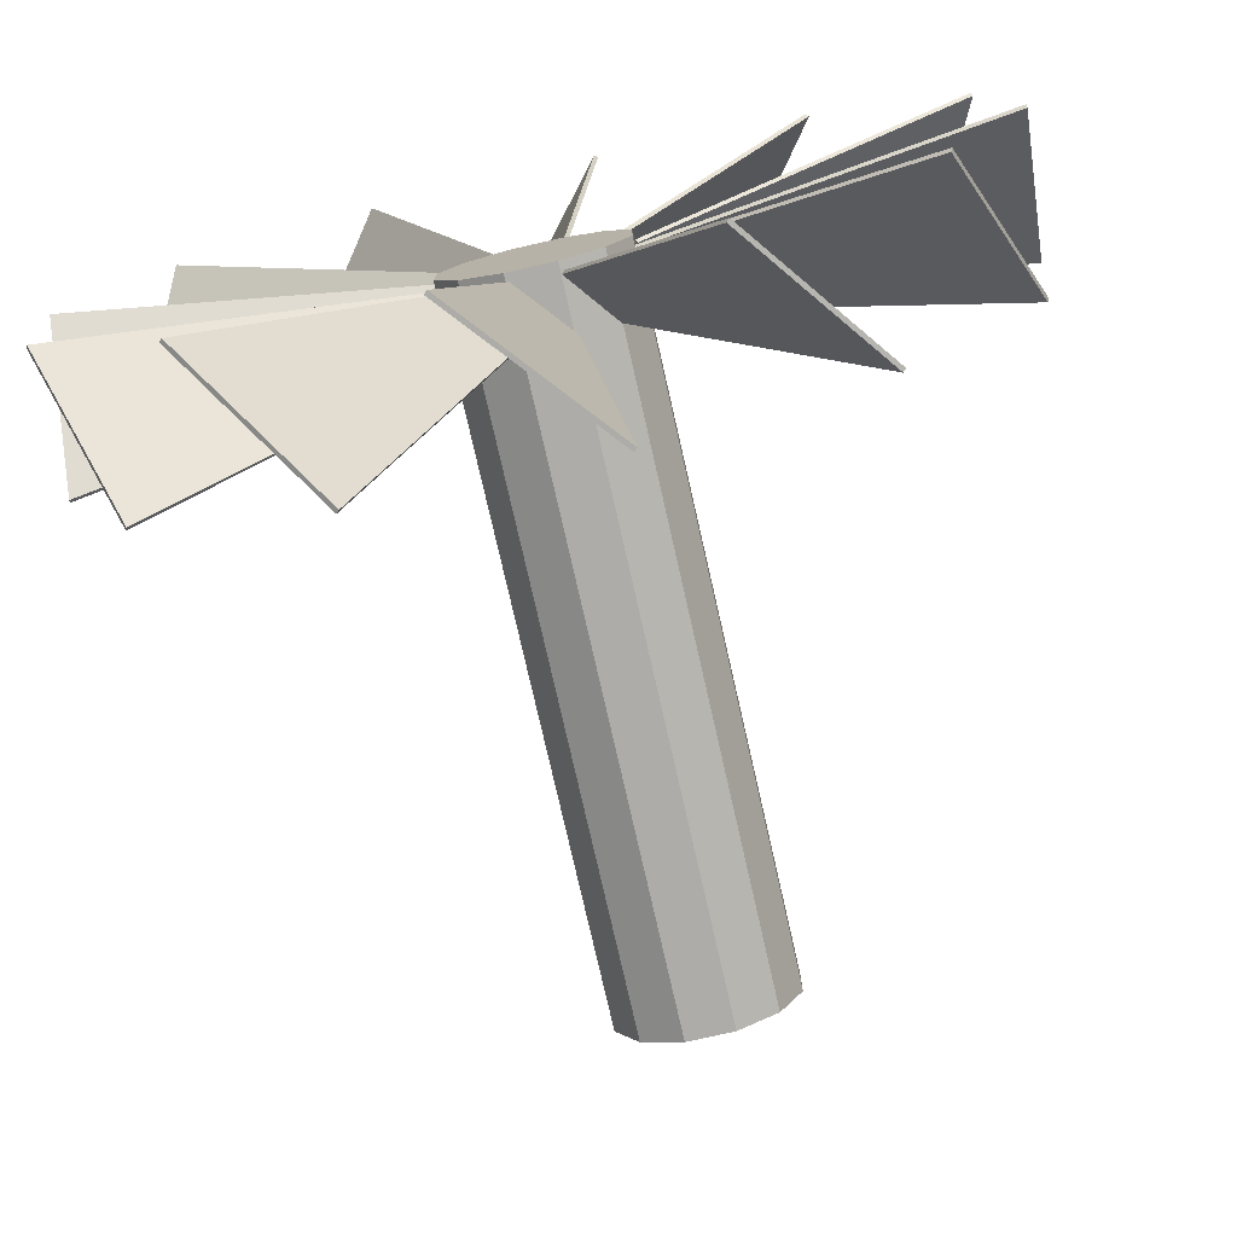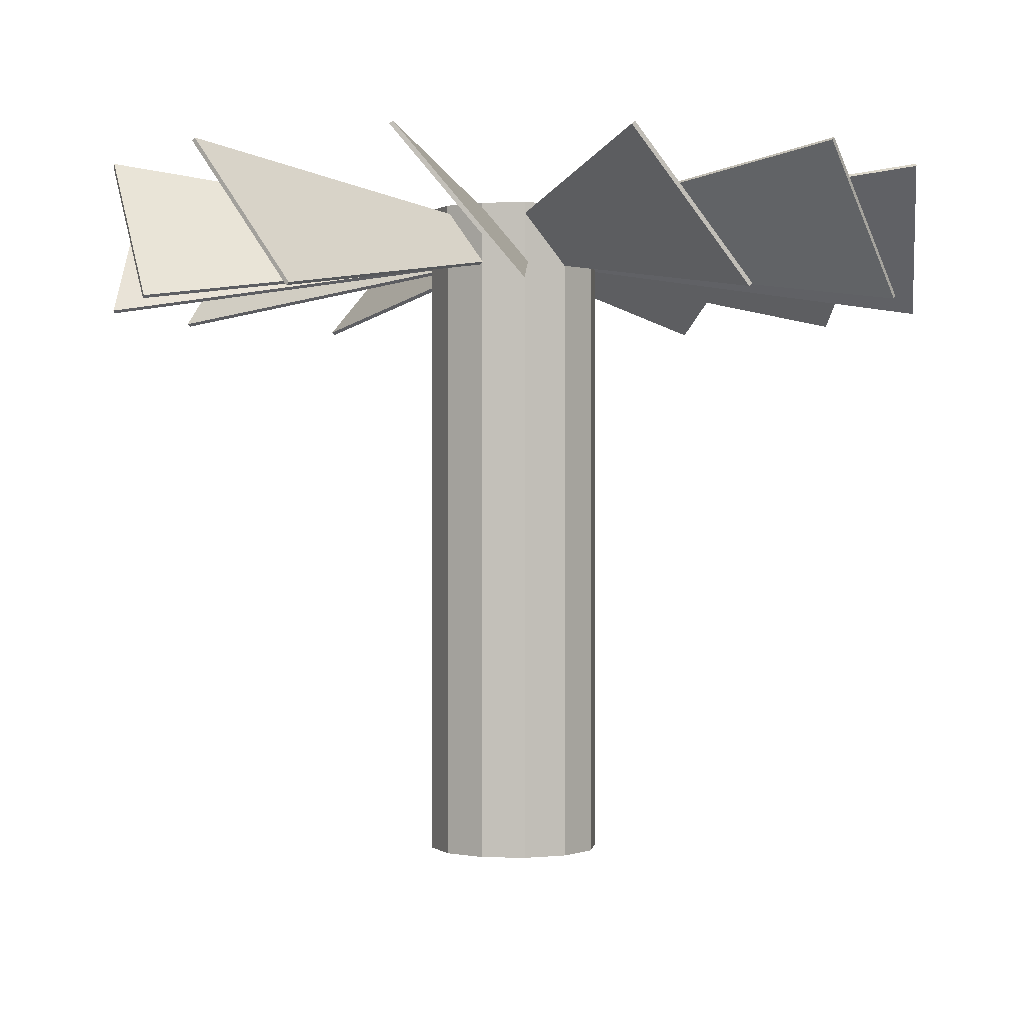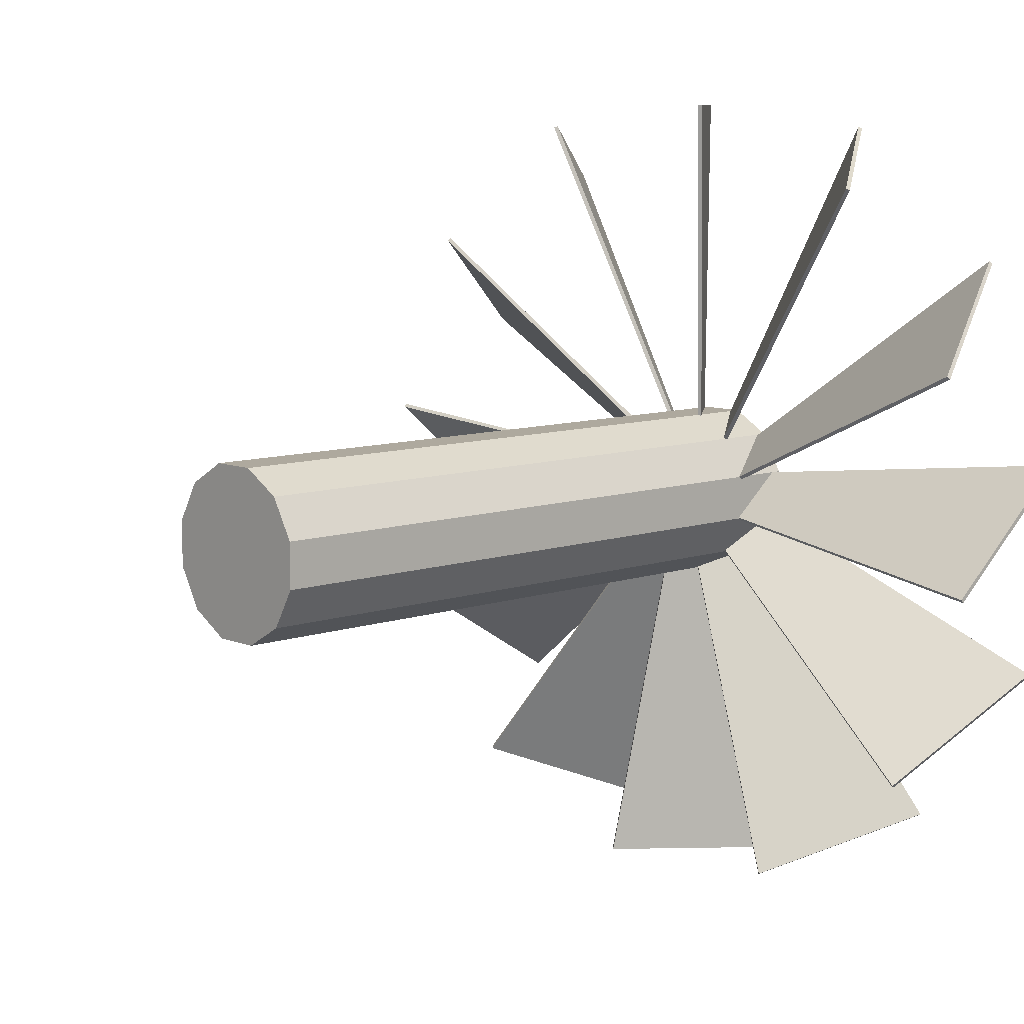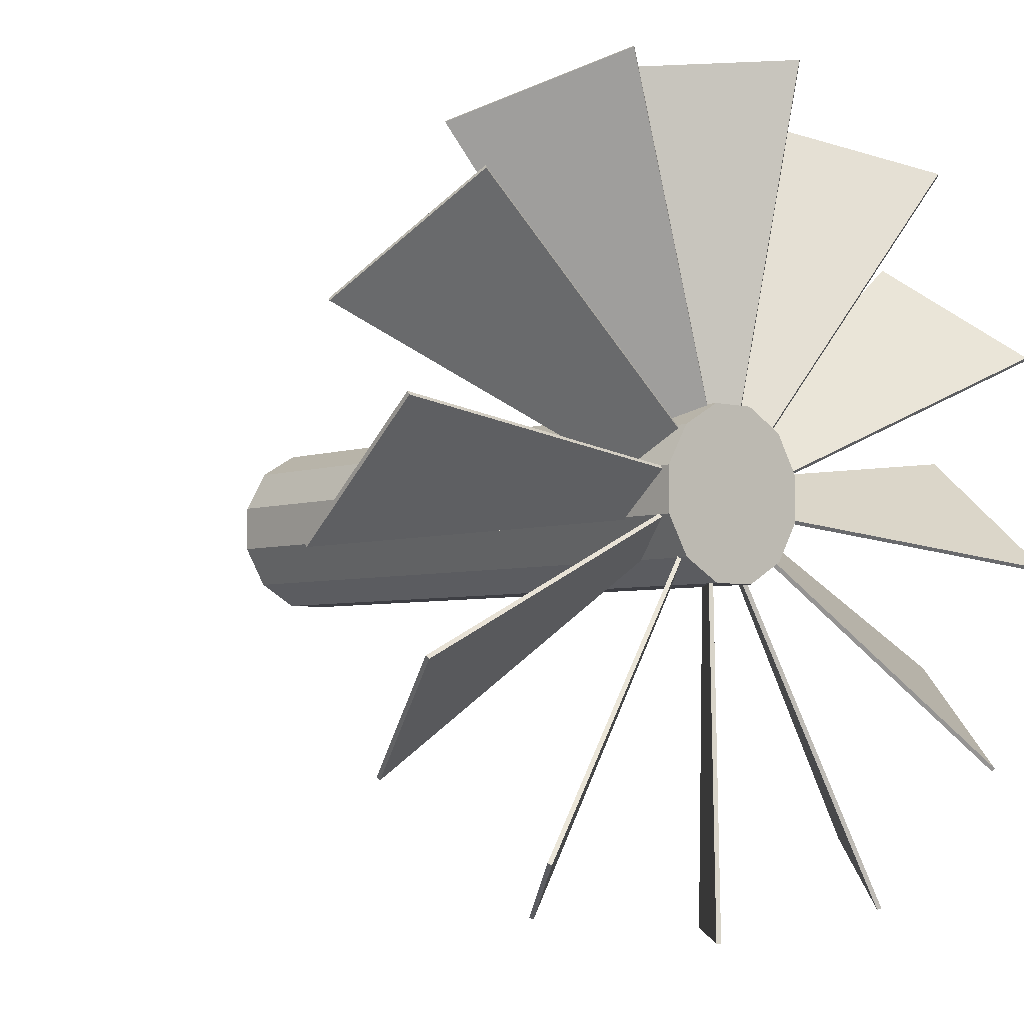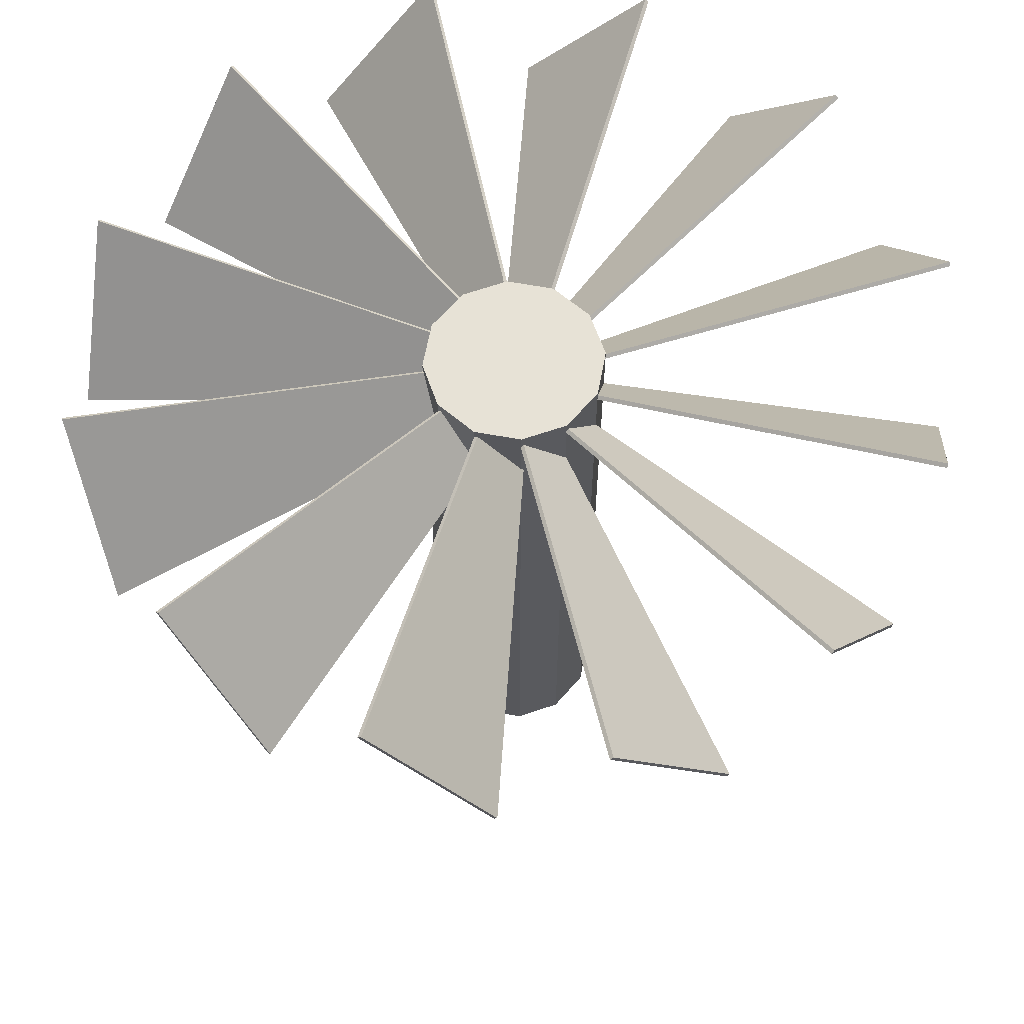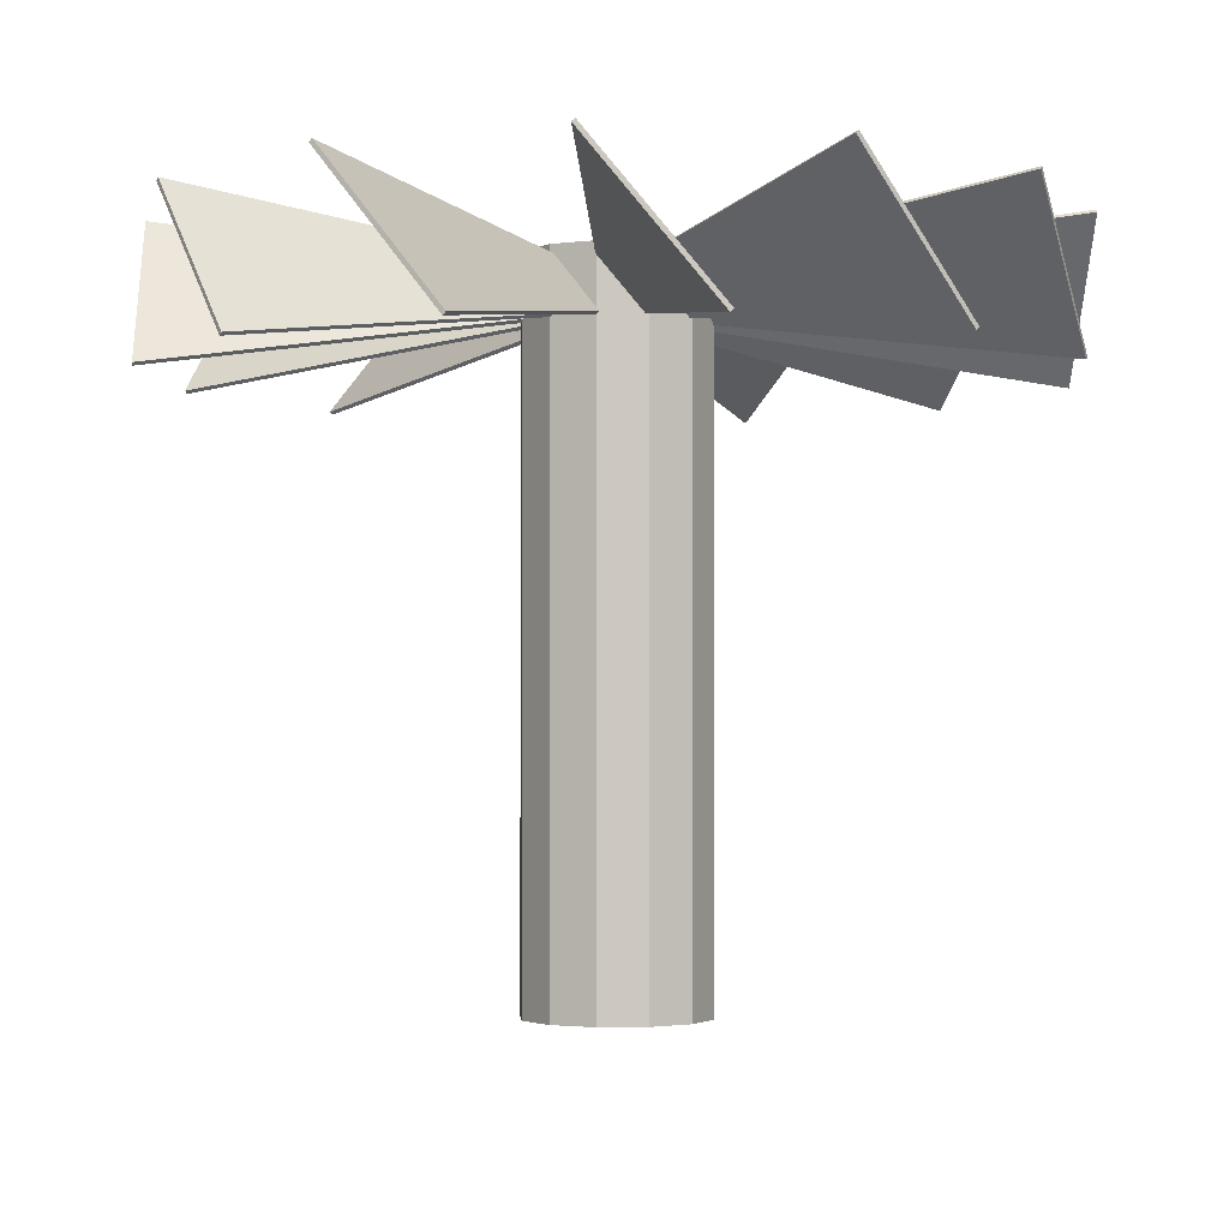
<metadata>
{"format":"obj","ext":"obj","renderer":"f3d","projection":"perspective","resolution":1024,"background":"white","views":[{"elev":-76.8,"azim":-167.2,"up":"+Z"},{"elev":0.5,"azim":67.3,"up":"+Y"},{"elev":9.0,"azim":47.2,"up":"+Z"},{"elev":-4.5,"azim":139.3,"up":"+Z"},{"elev":62.9,"azim":100.6,"up":"+Y"},{"elev":-2.2,"azim":116.3,"up":"+Y"}]}
</metadata>
<code>
o cuboid
v 0.01399 0.1809 -0.05625
v 0.04211 0.2144 -0.3062
v 0.01638 0.1788 -0.05625
v 0.0445 0.2124 -0.3062
v -0.01815 0.1426 -0.05625
v -0.04627 0.109 -0.3062
v -0.01576 0.1405 -0.05625
v -0.04388 0.107 -0.3062
f 2 1 3 4
f 7 5 6 8
f 5 1 2 6
f 4 3 7 8
f 3 1 5 7
f 6 2 4 8
o cylinder
v -2.429e-17 -0.3125 -2.429e-17
v -2.429e-17 0.1875 -2.429e-17
v 0.01675 -0.3125 0.0625
v 0.01675 0.1875 0.0625
v 0.04575 -0.3125 0.04575
v 0.04575 0.1875 0.04575
v 0.0625 -0.3125 0.01675
v 0.0625 0.1875 0.01675
v 0.0625 -0.3125 -0.01675
v 0.0625 0.1875 -0.01675
v 0.04575 -0.3125 -0.04575
v 0.04575 0.1875 -0.04575
v 0.01675 -0.3125 -0.0625
v 0.01675 0.1875 -0.0625
v -0.01675 -0.3125 -0.0625
v -0.01675 0.1875 -0.0625
v -0.04575 -0.3125 -0.04575
v -0.04575 0.1875 -0.04575
v -0.0625 -0.3125 -0.01675
v -0.0625 0.1875 -0.01675
v -0.0625 -0.3125 0.01675
v -0.0625 0.1875 0.01675
v -0.04575 -0.3125 0.04575
v -0.04575 0.1875 0.04575
v -0.01675 -0.3125 0.0625
v -0.01675 0.1875 0.0625
f 13 11 9
f 11 13 14 12
f 12 14 10
f 15 13 9
f 13 15 16 14
f 14 16 10
f 17 15 9
f 15 17 18 16
f 16 18 10
f 19 17 9
f 17 19 20 18
f 18 20 10
f 21 19 9
f 19 21 22 20
f 20 22 10
f 23 21 9
f 21 23 24 22
f 22 24 10
f 25 23 9
f 23 25 26 24
f 24 26 10
f 27 25 9
f 25 27 28 26
f 26 28 10
f 29 27 9
f 27 29 30 28
f 28 30 10
f 31 29 9
f 29 31 32 30
f 30 32 10
f 33 31 9
f 31 33 34 32
f 32 34 10
f 11 33 9
f 33 11 12 34
f 34 12 10
o cuboid
v -0.0186 0.1809 -0.05968
v -0.1192 0.2144 -0.2902
v -0.01653 0.1788 -0.06087
v -0.1172 0.2124 -0.2914
v -0.04643 0.1426 -0.04361
v -0.1958 0.109 -0.2461
v -0.04436 0.1405 -0.0448
v -0.1937 0.107 -0.2473
f 36 35 37 38
f 41 39 40 42
f 39 35 36 40
f 38 37 41 42
f 37 35 39 41
f 40 36 38 42
o cuboid
v -0.04569 0.1809 -0.0439
v -0.2481 0.2144 -0.1933
v -0.04449 0.1788 -0.04597
v -0.2469 0.2124 -0.1953
v -0.06176 0.1426 -0.01607
v -0.2923 0.109 -0.1167
v -0.06056 0.1405 -0.01814
v -0.2911 0.107 -0.1188
f 44 43 45 46
f 49 47 48 50
f 47 43 44 48
f 46 45 49 50
f 45 43 47 49
f 48 44 46 50
o cuboid
v -0.05937 0.1809 -0.01399
v -0.3094 0.2144 -0.04211
v -0.05937 0.1788 -0.01638
v -0.3094 0.2124 -0.0445
v -0.05937 0.1426 0.01815
v -0.3094 0.109 0.04627
v -0.05937 0.1405 0.01576
v -0.3094 0.107 0.04388
f 52 51 53 54
f 57 55 56 58
f 55 51 52 56
f 54 53 57 58
f 53 51 55 57
f 56 52 54 58
o cuboid
v -0.0628 0.1809 0.0186
v -0.2934 0.2144 0.1192
v -0.064 0.1788 0.01653
v -0.2946 0.2124 0.1172
v -0.04673 0.1426 0.04643
v -0.2492 0.109 0.1958
v -0.04793 0.1405 0.04436
v -0.2504 0.107 0.1937
f 60 59 61 62
f 65 63 64 66
f 63 59 60 64
f 62 61 65 66
f 61 59 63 65
f 64 60 62 66
o cuboid
v -0.04265 0.1809 0.04569
v -0.192 0.2144 0.2481
v -0.04472 0.1788 0.04449
v -0.1941 0.2124 0.2469
v -0.01482 0.1426 0.06176
v -0.1155 0.109 0.2923
v -0.01689 0.1405 0.06056
v -0.1175 0.107 0.2911
f 68 67 69 70
f 73 71 72 74
f 71 67 68 72
f 70 69 73 74
f 69 67 71 73
f 72 68 70 74
o cuboid
v -0.01399 0.1809 0.05938
v -0.04211 0.2144 0.3094
v -0.01638 0.1788 0.05938
v -0.0445 0.2124 0.3094
v 0.01815 0.1426 0.05938
v 0.04627 0.109 0.3094
v 0.01576 0.1405 0.05938
v 0.04388 0.107 0.3094
f 76 75 77 78
f 81 79 80 82
f 79 75 76 80
f 78 77 81 82
f 77 75 79 81
f 80 76 78 82
o cuboid
v 0.0186 0.1809 0.06093
v 0.1192 0.2144 0.2915
v 0.01653 0.1788 0.06212
v 0.1172 0.2124 0.2927
v 0.04643 0.1426 0.04486
v 0.1958 0.109 0.2473
v 0.04436 0.1405 0.04605
v 0.1937 0.107 0.2485
f 84 83 85 86
f 89 87 88 90
f 87 83 84 88
f 86 85 89 90
f 85 83 87 89
f 88 84 86 90
o cuboid
v 0.04569 0.1809 0.04203
v 0.2481 0.2144 0.1914
v 0.04449 0.1788 0.0441
v 0.2469 0.2124 0.1935
v 0.06176 0.1426 0.01419
v 0.2923 0.109 0.1148
v 0.06056 0.1405 0.01627
v 0.2911 0.107 0.1169
f 92 91 93 94
f 97 95 96 98
f 95 91 92 96
f 94 93 97 98
f 93 91 95 97
f 96 92 94 98
o cuboid
v 0.05937 0.1809 0.01399
v 0.3094 0.2144 0.04211
v 0.05937 0.1788 0.01638
v 0.3094 0.2124 0.0445
v 0.05937 0.1426 -0.01815
v 0.3094 0.109 -0.04627
v 0.05937 0.1405 -0.01576
v 0.3094 0.107 -0.04388
f 100 99 101 102
f 105 103 104 106
f 103 99 100 104
f 102 101 105 106
f 101 99 103 105
f 104 100 102 106
o cuboid
v 0.0628 0.1809 -0.0186
v 0.2934 0.2144 -0.1192
v 0.064 0.1788 -0.01653
v 0.2946 0.2124 -0.1172
v 0.04673 0.1426 -0.04643
v 0.2492 0.109 -0.1958
v 0.04793 0.1405 -0.04436
v 0.2504 0.107 -0.1937
f 108 107 109 110
f 113 111 112 114
f 111 107 108 112
f 110 109 113 114
f 109 107 111 113
f 112 108 110 114
o cuboid
v 0.0439 0.1809 -0.04569
v 0.1933 0.2144 -0.2481
v 0.04597 0.1788 -0.04449
v 0.1953 0.2124 -0.2469
v 0.01607 0.1426 -0.06176
v 0.1167 0.109 -0.2923
v 0.01814 0.1405 -0.06056
v 0.1188 0.107 -0.2911
f 116 115 117 118
f 121 119 120 122
f 119 115 116 120
f 118 117 121 122
f 117 115 119 121
f 120 116 118 122

</code>
